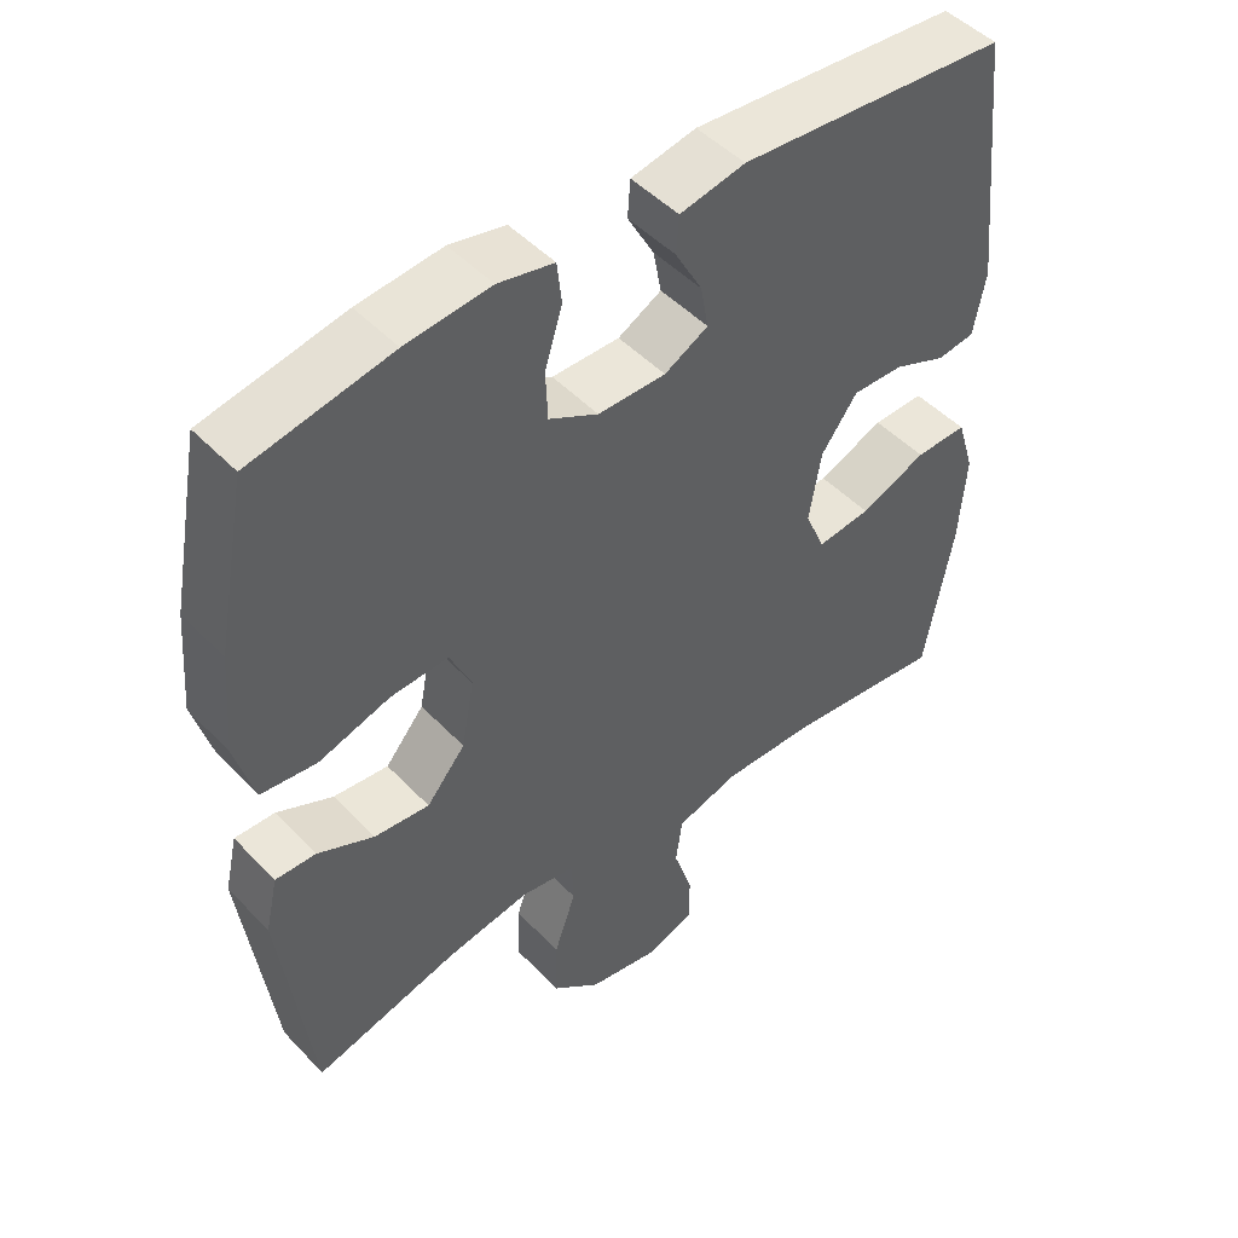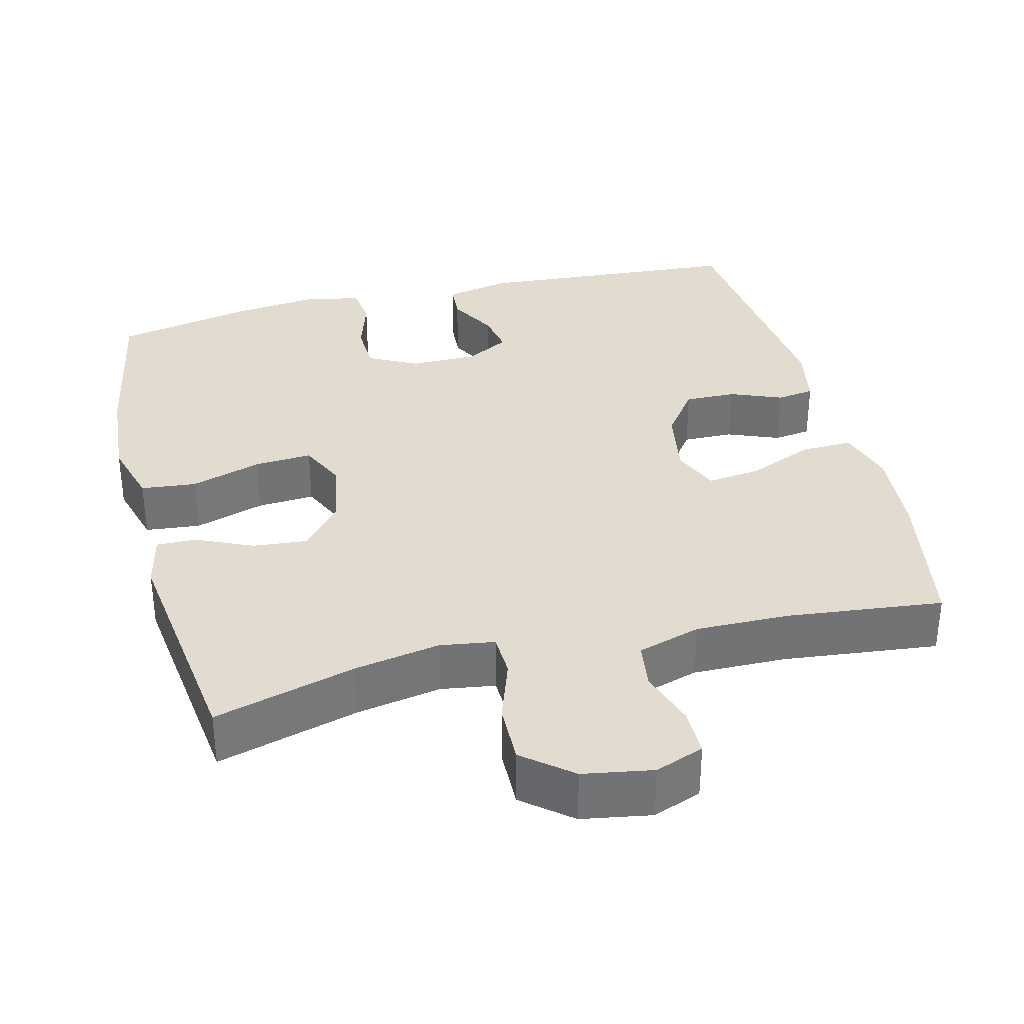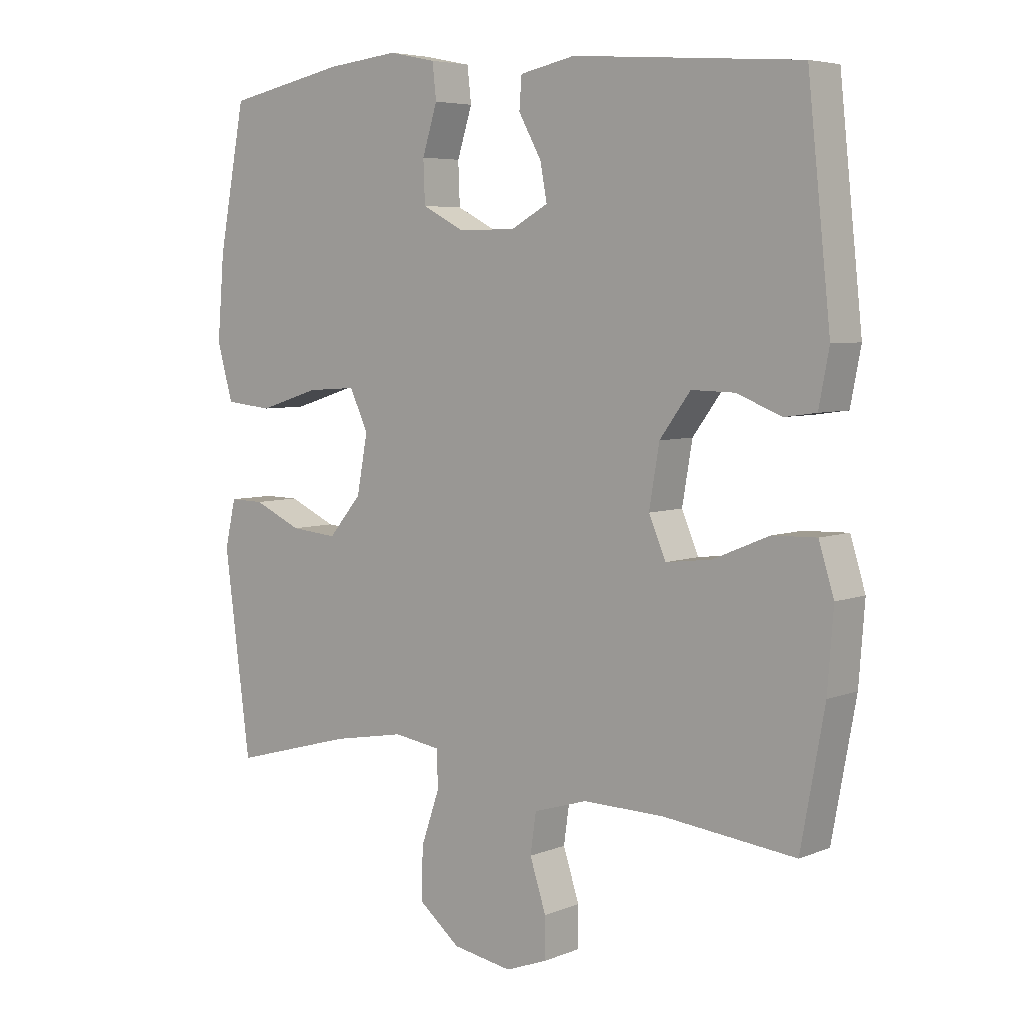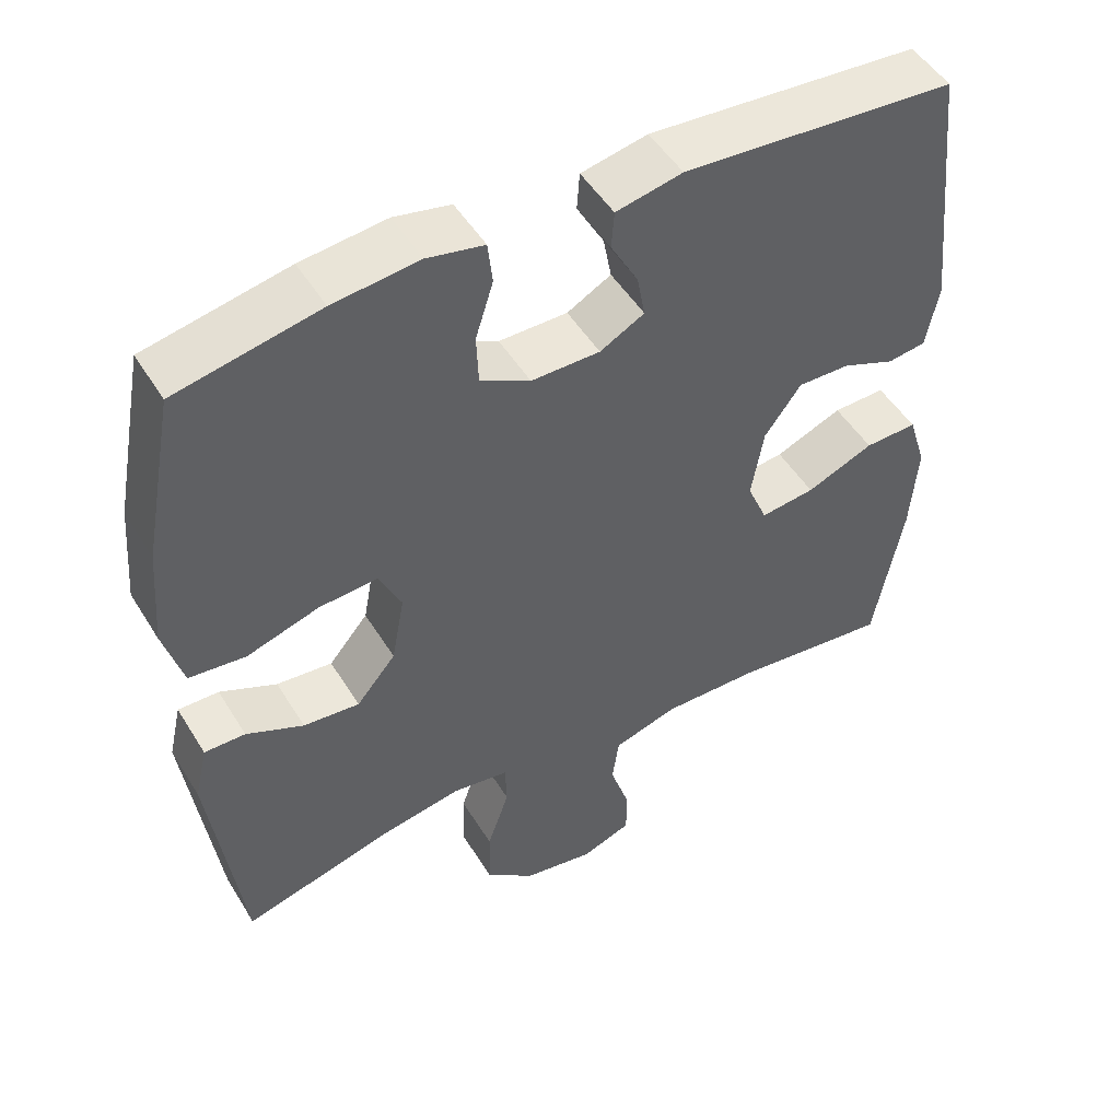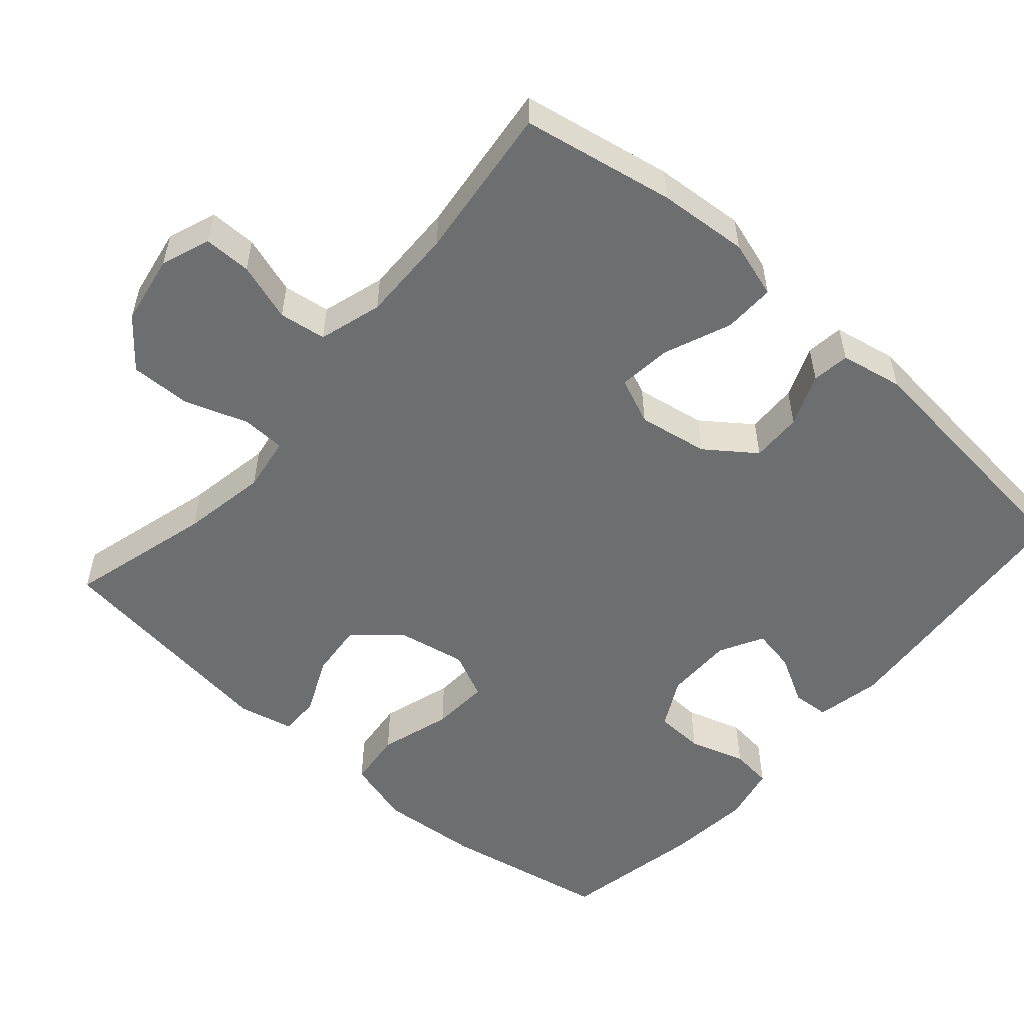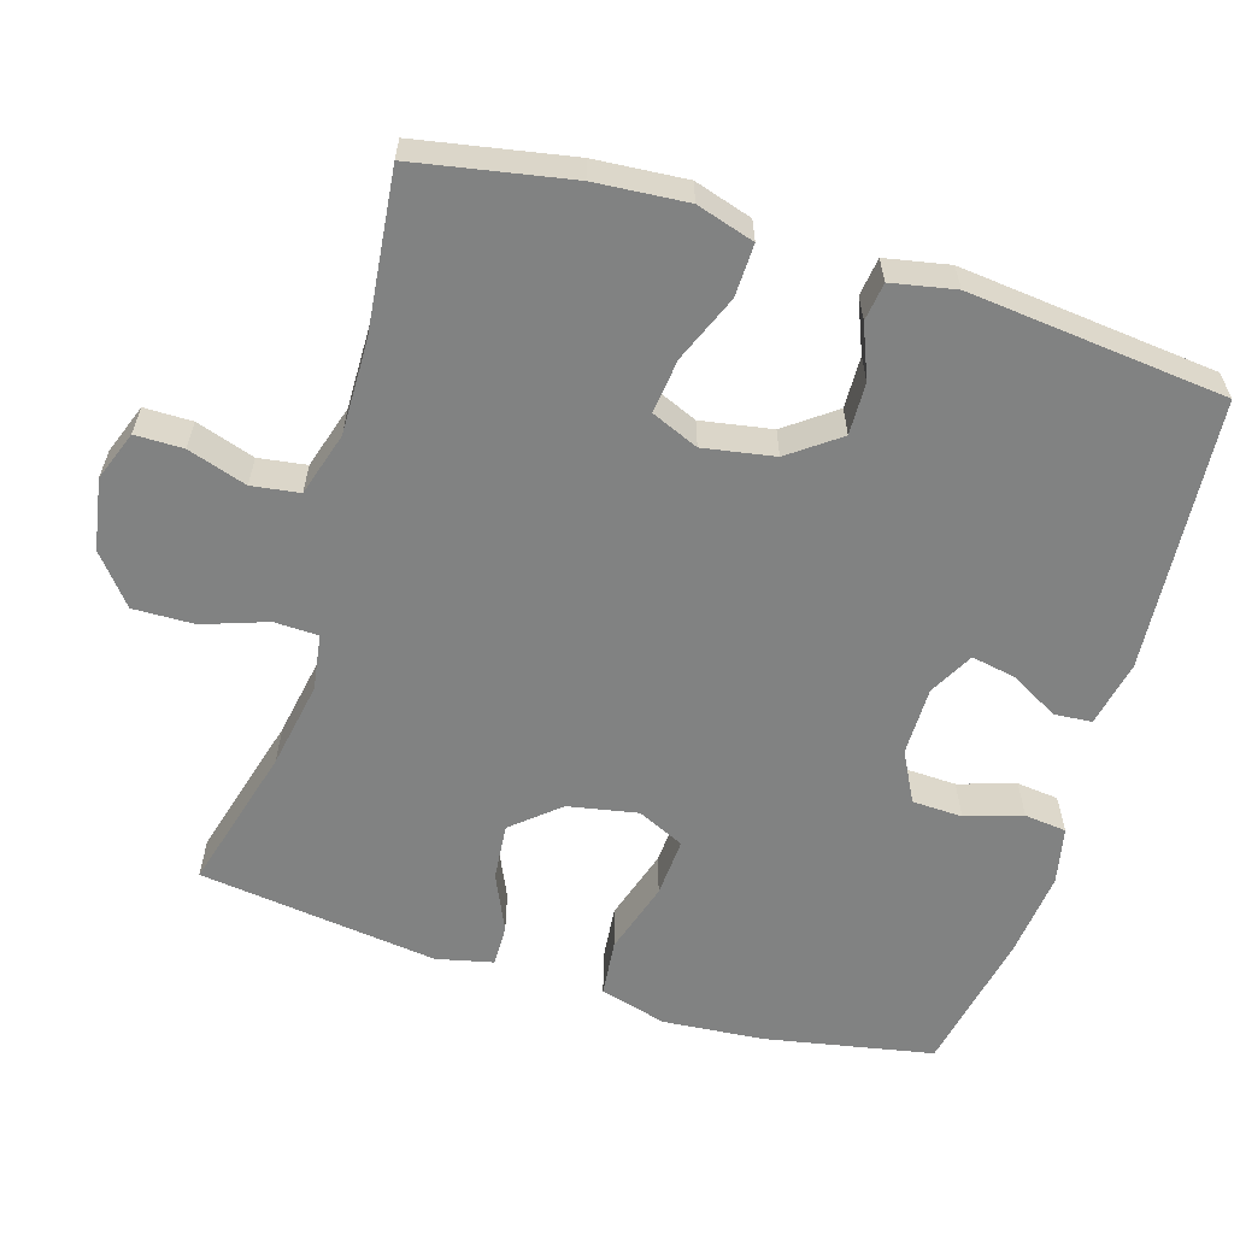
<metadata>
{"format":"obj","ext":"obj","renderer":"f3d","projection":"perspective","resolution":1024,"background":"white","views":[{"elev":47.8,"azim":139.1,"up":"+Z"},{"elev":34.5,"azim":165.9,"up":"+Y"},{"elev":5.5,"azim":-140.4,"up":"+Z"},{"elev":49.7,"azim":149.5,"up":"+Z"},{"elev":-54.2,"azim":-131.0,"up":"+Y"},{"elev":-60.6,"azim":-106.8,"up":"+Y"}]}
</metadata>
<code>
o path3328
v 0.306 0.0375 0.5612
v 0.1904 0.0375 0.5739
v 0.114 0.0375 0.5581
v 0.1077 0.0375 0.5015
v 0.1318 0.0375 0.4249
v 0.1292 0.0375 0.3572
v 0.06188 0.0375 0.3223
v -0.03087 0.0375 0.3225
v -0.09061 0.0375 0.3552
v -0.07961 0.0375 0.4142
v -0.04304 0.0375 0.4803
v -0.04679 0.0375 0.5308
v -0.1361 0.0375 0.5495
v -0.503 0.0375 0.522
v -0.5399 0.0375 0.1743
v -0.5233 0.0375 0.088
v -0.4718 0.0375 0.08079
v -0.4004 0.0375 0.1094
v -0.3302 0.0375 0.111
v -0.2808 0.0375 0.04359
v -0.2645 0.0375 -0.05253
v -0.2916 0.0375 -0.1163
v -0.365 0.0375 -0.1075
v -0.4556 0.0375 -0.06985
v -0.5265 0.0375 -0.06778
v -0.5508 0.0375 -0.1461
v -0.5413 0.0375 -0.2703
v -0.503 0.0375 -0.4799
v -0.2885 0.0375 -0.4563
v -0.1592 0.0375 -0.4544
v -0.07286 0.0375 -0.4808
v -0.0637 0.0375 -0.5452
v -0.08968 0.0375 -0.6253
v -0.08969 0.0375 -0.6903
v -0.02253 0.0375 -0.7155
v 0.07341 0.0375 -0.6992
v 0.1398 0.0375 -0.6451
v 0.138 0.0375 -0.5619
v 0.1082 0.0375 -0.4753
v 0.1102 0.0375 -0.4158
v 0.1855 0.0375 -0.4044
v 0.3025 0.0375 -0.4256
v 0.4987 0.0375 -0.4799
v 0.5407 0.0375 -0.1567
v 0.5234 0.0375 -0.08037
v 0.4681 0.0375 -0.0813
v 0.3911 0.0375 -0.1163
v 0.3154 0.0375 -0.1233
v 0.2622 0.0375 -0.06025
v 0.2448 0.0375 0.03311
v 0.2743 0.0375 0.09689
v 0.3537 0.0375 0.09178
v 0.4514 0.0375 0.06115
v 0.5274 0.0375 0.06903
v 0.5528 0.0375 0.1593
v 0.5416 0.0375 0.2955
v 0.4987 0.0375 0.522
v 0.306 -0.0375 0.5612
v 0.1904 -0.0375 0.5739
v 0.114 -0.0375 0.5581
v 0.1077 -0.0375 0.5015
v 0.1318 -0.0375 0.4249
v 0.1292 -0.0375 0.3572
v 0.06188 -0.0375 0.3223
v -0.03087 -0.0375 0.3225
v -0.09061 -0.0375 0.3552
v -0.07961 -0.0375 0.4142
v -0.04304 -0.0375 0.4803
v -0.04679 -0.0375 0.5308
v -0.1361 -0.0375 0.5495
v -0.503 -0.0375 0.522
v -0.5399 -0.0375 0.1743
v -0.5233 -0.0375 0.088
v -0.4718 -0.0375 0.08079
v -0.4004 -0.0375 0.1094
v -0.3302 -0.0375 0.111
v -0.2808 -0.0375 0.04359
v -0.2645 -0.0375 -0.05253
v -0.2916 -0.0375 -0.1163
v -0.365 -0.0375 -0.1075
v -0.4556 -0.0375 -0.06985
v -0.5265 -0.0375 -0.06778
v -0.5508 -0.0375 -0.1461
v -0.5413 -0.0375 -0.2703
v -0.503 -0.0375 -0.4799
v -0.2885 -0.0375 -0.4563
v -0.1592 -0.0375 -0.4544
v -0.07286 -0.0375 -0.4808
v -0.0637 -0.0375 -0.5452
v -0.08968 -0.0375 -0.6253
v -0.08969 -0.0375 -0.6903
v -0.02253 -0.0375 -0.7155
v 0.07341 -0.0375 -0.6992
v 0.1398 -0.0375 -0.6451
v 0.138 -0.0375 -0.5619
v 0.1082 -0.0375 -0.4753
v 0.1102 -0.0375 -0.4158
v 0.1855 -0.0375 -0.4044
v 0.3025 -0.0375 -0.4256
v 0.4987 -0.0375 -0.4799
v 0.5407 -0.0375 -0.1567
v 0.5234 -0.0375 -0.08037
v 0.4681 -0.0375 -0.0813
v 0.3911 -0.0375 -0.1163
v 0.3154 -0.0375 -0.1233
v 0.2622 -0.0375 -0.06025
v 0.2448 -0.0375 0.03311
v 0.2743 -0.0375 0.09689
v 0.3537 -0.0375 0.09178
v 0.4514 -0.0375 0.06115
v 0.5274 -0.0375 0.06903
v 0.5528 -0.0375 0.1593
v 0.5416 -0.0375 0.2955
v 0.4987 -0.0375 0.522
v 0.5274 0.0375 0.06903
v 0.5274 0.0375 0.06903
v 0.5528 0.0375 0.1593
v 0.5416 0.0375 0.2955
v 0.5407 0.0375 -0.1567
v 0.5234 0.0375 -0.08037
v 0.5234 0.0375 -0.08037
v 0.4514 0.0375 0.06115
v 0.4681 0.0375 -0.0813
v 0.4987 0.0375 -0.4799
v 0.4987 0.0375 -0.4799
v 0.4987 0.0375 0.522
v 0.4987 0.0375 0.522
v 0.3911 0.0375 -0.1163
v 0.3537 0.0375 0.09178
v 0.306 0.0375 0.5612
v 0.3025 0.0375 -0.4256
v 0.3154 0.0375 -0.1233
v 0.2743 0.0375 0.09689
v 0.2743 0.0375 0.09689
v 0.2622 0.0375 -0.06025
v 0.1904 0.0375 0.5739
v 0.1855 0.0375 -0.4044
v 0.2448 0.0375 0.03311
v 0.114 0.0375 0.5581
v 0.114 0.0375 0.5581
v 0.1102 0.0375 -0.4158
v 0.1102 0.0375 -0.4158
v 0.07341 0.0375 -0.6992
v 0.1398 0.0375 -0.6451
v 0.138 0.0375 -0.5619
v 0.1082 0.0375 -0.4753
v 0.1318 0.0375 0.4249
v 0.1292 0.0375 0.3572
v 0.1292 0.0375 0.3572
v 0.1077 0.0375 0.5015
v 0.06188 0.0375 0.3223
v -0.02253 0.0375 -0.7155
v -0.03087 0.0375 0.3225
v -0.08969 0.0375 -0.6903
v -0.08969 0.0375 -0.6903
v -0.09061 0.0375 0.3552
v -0.09061 0.0375 0.3552
v -0.07961 0.0375 0.4142
v -0.04304 0.0375 0.4803
v -0.04679 0.0375 0.5308
v -0.04679 0.0375 0.5308
v -0.1361 0.0375 0.5495
v -0.08968 0.0375 -0.6253
v -0.0637 0.0375 -0.5452
v -0.07286 0.0375 -0.4808
v -0.07286 0.0375 -0.4808
v -0.1592 0.0375 -0.4544
v -0.2885 0.0375 -0.4563
v -0.2645 0.0375 -0.05253
v -0.2916 0.0375 -0.1163
v -0.2916 0.0375 -0.1163
v -0.2808 0.0375 0.04359
v -0.3302 0.0375 0.111
v -0.365 0.0375 -0.1075
v -0.4004 0.0375 0.1094
v -0.4556 0.0375 -0.06985
v -0.4718 0.0375 0.08079
v -0.503 0.0375 -0.4799
v -0.503 0.0375 -0.4799
v -0.5265 0.0375 -0.06778
v -0.5265 0.0375 -0.06778
v -0.5233 0.0375 0.088
v -0.5233 0.0375 0.088
v -0.503 0.0375 0.522
v -0.503 0.0375 0.522
v -0.5413 0.0375 -0.2703
v -0.5399 0.0375 0.1743
v -0.5508 0.0375 -0.1461
v 0.5274 -0.0375 0.06903
v 0.5274 -0.0375 0.06903
v 0.5528 -0.0375 0.1593
v 0.5416 -0.0375 0.2955
v 0.5407 -0.0375 -0.1567
v 0.5234 -0.0375 -0.08037
v 0.5234 -0.0375 -0.08037
v 0.4514 -0.0375 0.06115
v 0.4681 -0.0375 -0.0813
v 0.4987 -0.0375 -0.4799
v 0.4987 -0.0375 -0.4799
v 0.4987 -0.0375 0.522
v 0.4987 -0.0375 0.522
v 0.3911 -0.0375 -0.1163
v 0.3537 -0.0375 0.09178
v 0.306 -0.0375 0.5612
v 0.3025 -0.0375 -0.4256
v 0.3154 -0.0375 -0.1233
v 0.2743 -0.0375 0.09689
v 0.2743 -0.0375 0.09689
v 0.2622 -0.0375 -0.06025
v 0.1904 -0.0375 0.5739
v 0.1855 -0.0375 -0.4044
v 0.2448 -0.0375 0.03311
v 0.114 -0.0375 0.5581
v 0.114 -0.0375 0.5581
v 0.1102 -0.0375 -0.4158
v 0.1102 -0.0375 -0.4158
v 0.07341 -0.0375 -0.6992
v 0.1398 -0.0375 -0.6451
v 0.138 -0.0375 -0.5619
v 0.1082 -0.0375 -0.4753
v 0.1318 -0.0375 0.4249
v 0.1292 -0.0375 0.3572
v 0.1292 -0.0375 0.3572
v 0.1077 -0.0375 0.5015
v 0.06188 -0.0375 0.3223
v -0.02253 -0.0375 -0.7155
v -0.03087 -0.0375 0.3225
v -0.08969 -0.0375 -0.6903
v -0.08969 -0.0375 -0.6903
v -0.09061 -0.0375 0.3552
v -0.09061 -0.0375 0.3552
v -0.07961 -0.0375 0.4142
v -0.04304 -0.0375 0.4803
v -0.04679 -0.0375 0.5308
v -0.04679 -0.0375 0.5308
v -0.1361 -0.0375 0.5495
v -0.08968 -0.0375 -0.6253
v -0.0637 -0.0375 -0.5452
v -0.07286 -0.0375 -0.4808
v -0.07286 -0.0375 -0.4808
v -0.1592 -0.0375 -0.4544
v -0.2885 -0.0375 -0.4563
v -0.2645 -0.0375 -0.05253
v -0.2916 -0.0375 -0.1163
v -0.2916 -0.0375 -0.1163
v -0.2808 -0.0375 0.04359
v -0.3302 -0.0375 0.111
v -0.365 -0.0375 -0.1075
v -0.4004 -0.0375 0.1094
v -0.4556 -0.0375 -0.06985
v -0.4718 -0.0375 0.08079
v -0.503 -0.0375 -0.4799
v -0.503 -0.0375 -0.4799
v -0.5265 -0.0375 -0.06778
v -0.5265 -0.0375 -0.06778
v -0.5233 -0.0375 0.088
v -0.5233 -0.0375 0.088
v -0.503 -0.0375 0.522
v -0.503 -0.0375 0.522
v -0.5413 -0.0375 -0.2703
v -0.5399 -0.0375 0.1743
v -0.5508 -0.0375 -0.1461
f 251 261 256
f 247 258 249
f 204 221 222
f 224 210 213
f 225 207 222
f 234 236 233
f 215 241 239
f 210 221 204
f 244 248 242
f 192 222 203
f 202 193 197
f 215 244 241
f 260 248 262
f 203 222 207
f 219 238 217
f 258 247 230
f 230 246 227
f 206 209 211
f 233 236 232
f 211 209 215
f 200 204 192
f 248 250 262
f 243 244 215
f 202 206 205
f 241 244 242
f 246 212 227
f 217 237 226
f 207 225 212
f 237 217 238
f 193 202 205
f 193 205 198
f 249 261 251
f 212 246 243
f 205 206 211
f 262 250 254
f 212 243 209
f 261 249 258
f 220 239 238
f 220 238 219
f 209 243 215
f 189 191 196
f 258 230 236
f 191 192 203
f 242 248 260
f 242 260 252
f 204 222 192
f 227 212 225
f 246 230 247
f 221 210 224
f 196 191 203
f 219 217 218
f 230 232 236
f 197 193 194
f 215 239 220
f 226 237 228
f 116 55 112 190
f 55 56 113 112
f 44 121 195 101
f 53 54 111 110
f 45 46 103 102
f 125 44 101 199
f 56 127 201 113
f 46 47 104 103
f 52 53 110 109
f 57 1 58 114
f 42 43 100 99
f 47 48 105 104
f 134 52 109 208
f 48 49 106 105
f 1 2 59 58
f 41 42 99 98
f 50 51 108 107
f 49 50 107 106
f 2 140 214 59
f 142 41 98 216
f 36 37 94 93
f 37 38 95 94
f 38 39 96 95
f 5 149 223 62
f 4 5 62 61
f 3 4 61 60
f 6 7 64 63
f 39 40 97 96
f 35 36 93 92
f 7 8 65 64
f 155 35 92 229
f 8 157 231 65
f 10 11 68 67
f 11 161 235 68
f 12 13 70 69
f 33 34 91 90
f 32 33 90 89
f 166 32 89 240
f 30 31 88 87
f 9 10 67 66
f 29 30 87 86
f 21 171 245 78
f 20 21 78 77
f 19 20 77 76
f 22 23 80 79
f 18 19 76 75
f 23 24 81 80
f 17 18 75 74
f 179 29 86 253
f 24 181 255 81
f 183 17 74 257
f 13 185 259 70
f 27 28 85 84
f 15 16 73 72
f 14 15 72 71
f 26 27 84 83
f 25 26 83 82
f 177 182 187
f 173 175 184
f 130 148 147
f 150 139 136
f 151 148 133
f 160 159 162
f 141 165 167
f 136 130 147
f 170 168 174
f 118 129 148
f 128 123 119
f 141 167 170
f 186 188 174
f 129 133 148
f 145 143 164
f 184 156 173
f 156 153 172
f 132 137 135
f 159 158 162
f 137 141 135
f 126 118 130
f 174 188 176
f 169 141 170
f 128 131 132
f 167 168 170
f 172 153 138
f 143 152 163
f 133 138 151
f 163 164 143
f 119 131 128
f 119 124 131
f 175 177 187
f 138 169 172
f 131 137 132
f 188 180 176
f 138 135 169
f 187 184 175
f 146 164 165
f 146 145 164
f 135 141 169
f 115 122 117
f 184 162 156
f 117 129 118
f 168 186 174
f 168 178 186
f 130 118 148
f 153 151 138
f 172 173 156
f 147 150 136
f 122 129 117
f 145 144 143
f 156 162 158
f 123 120 119
f 141 146 165
f 152 154 163

</code>
